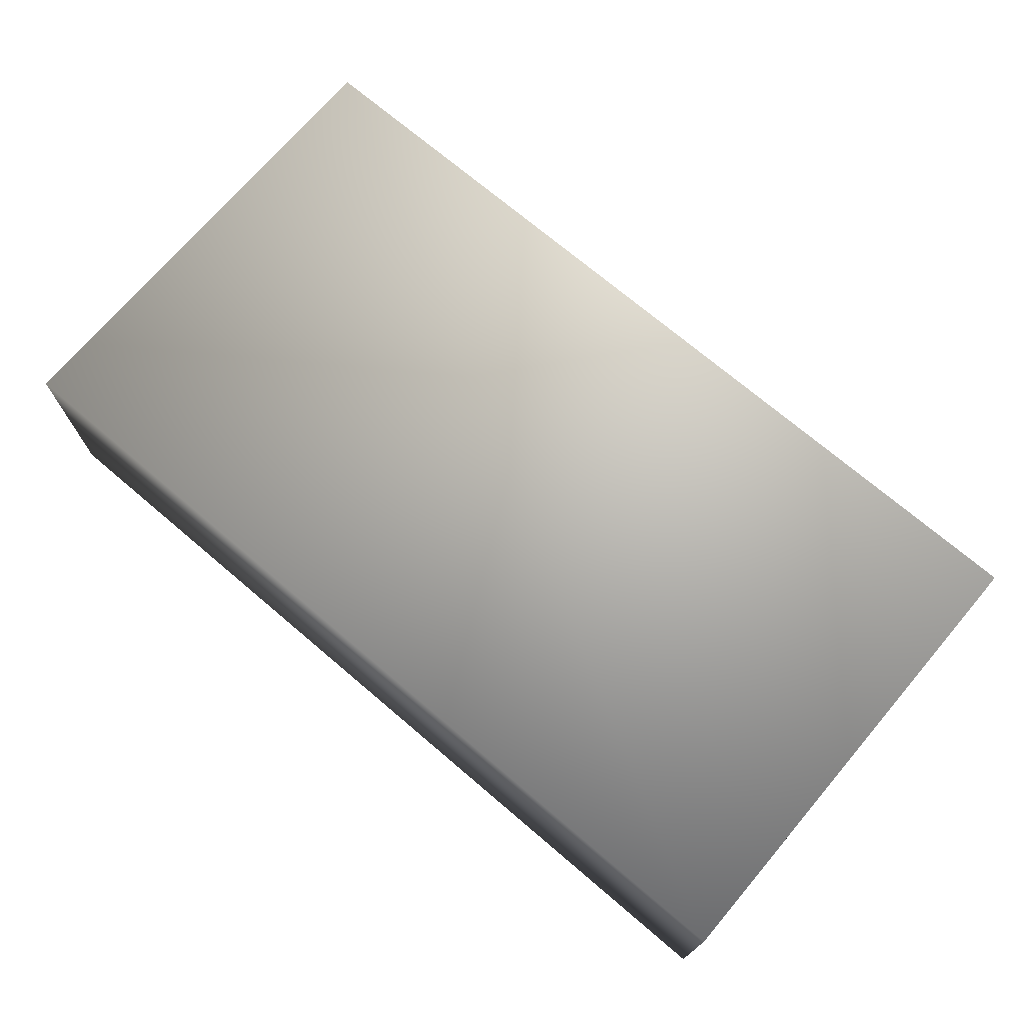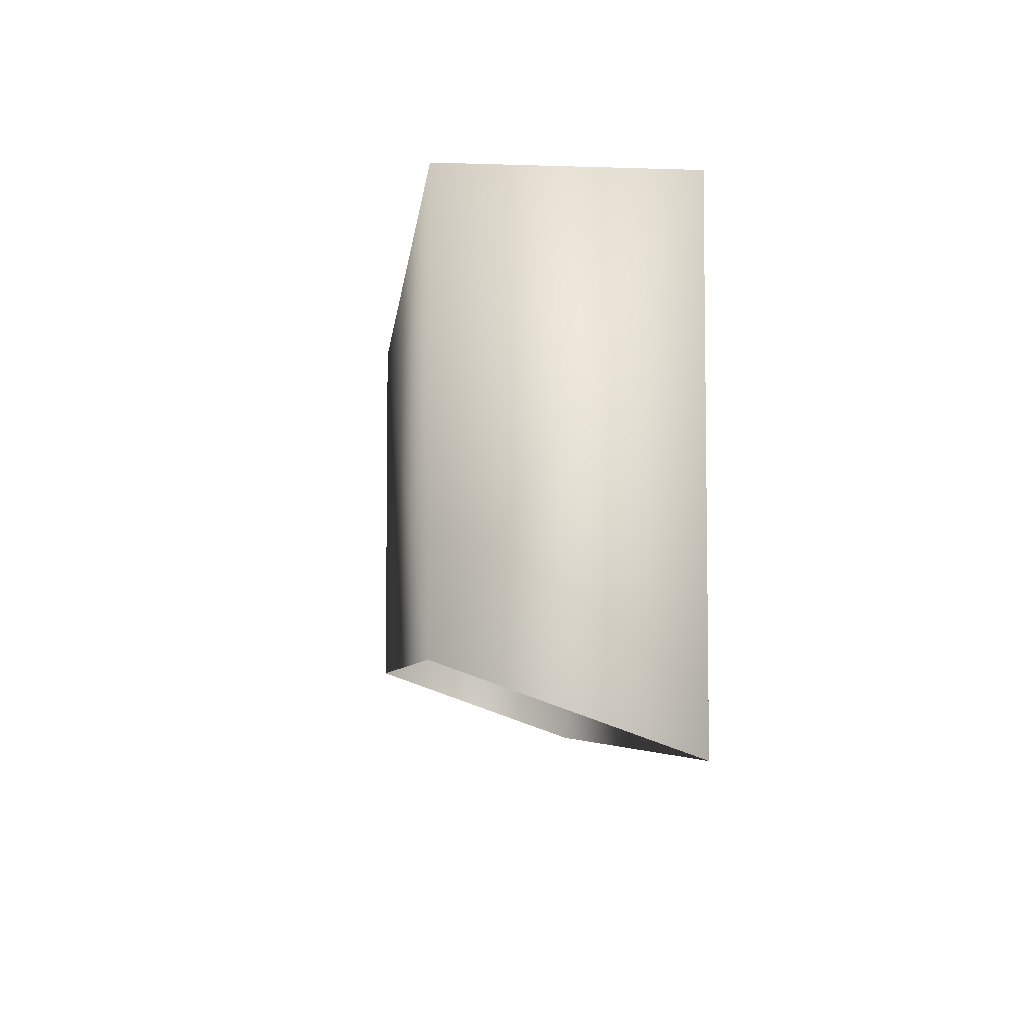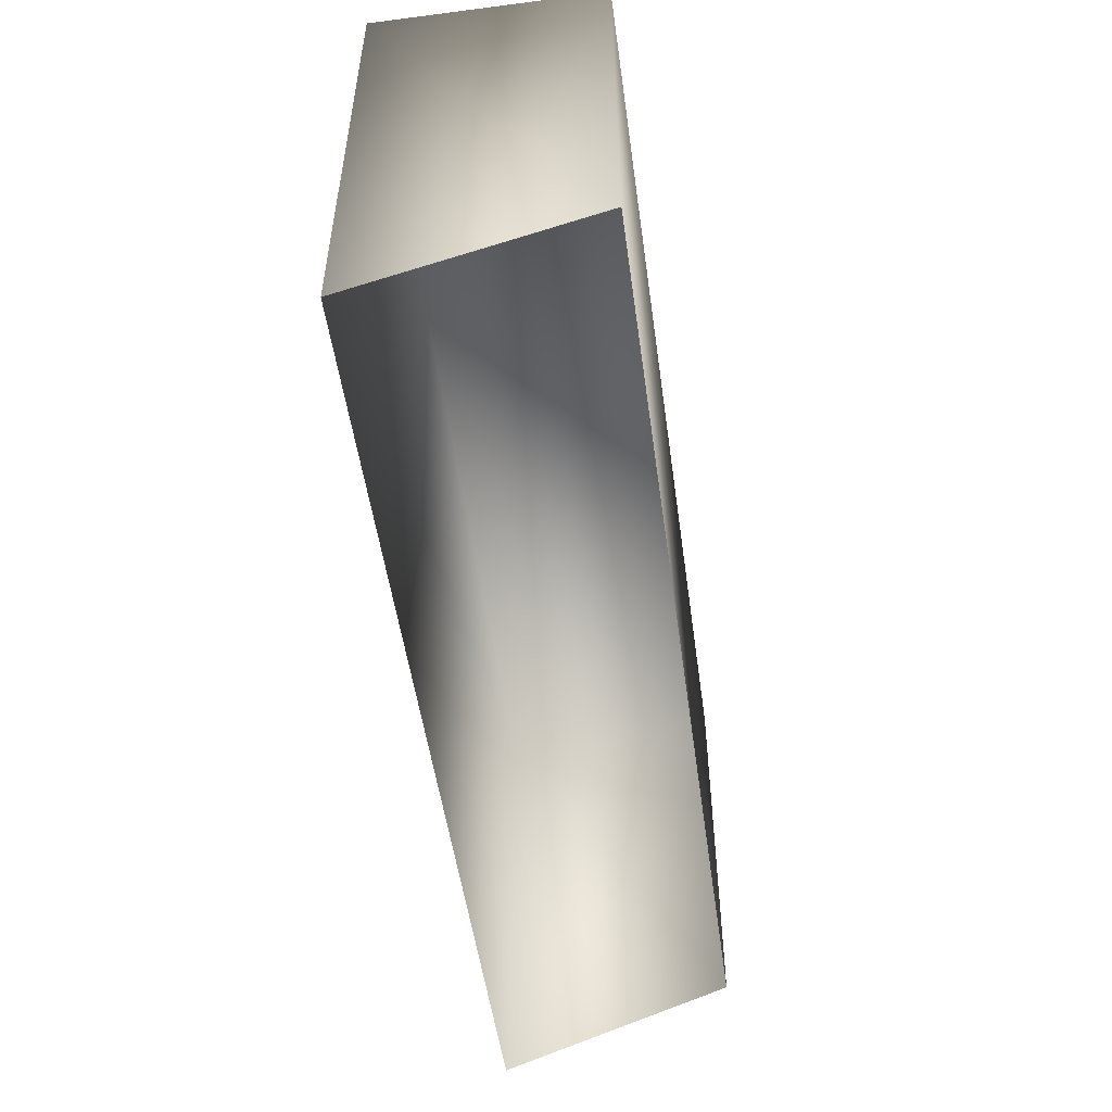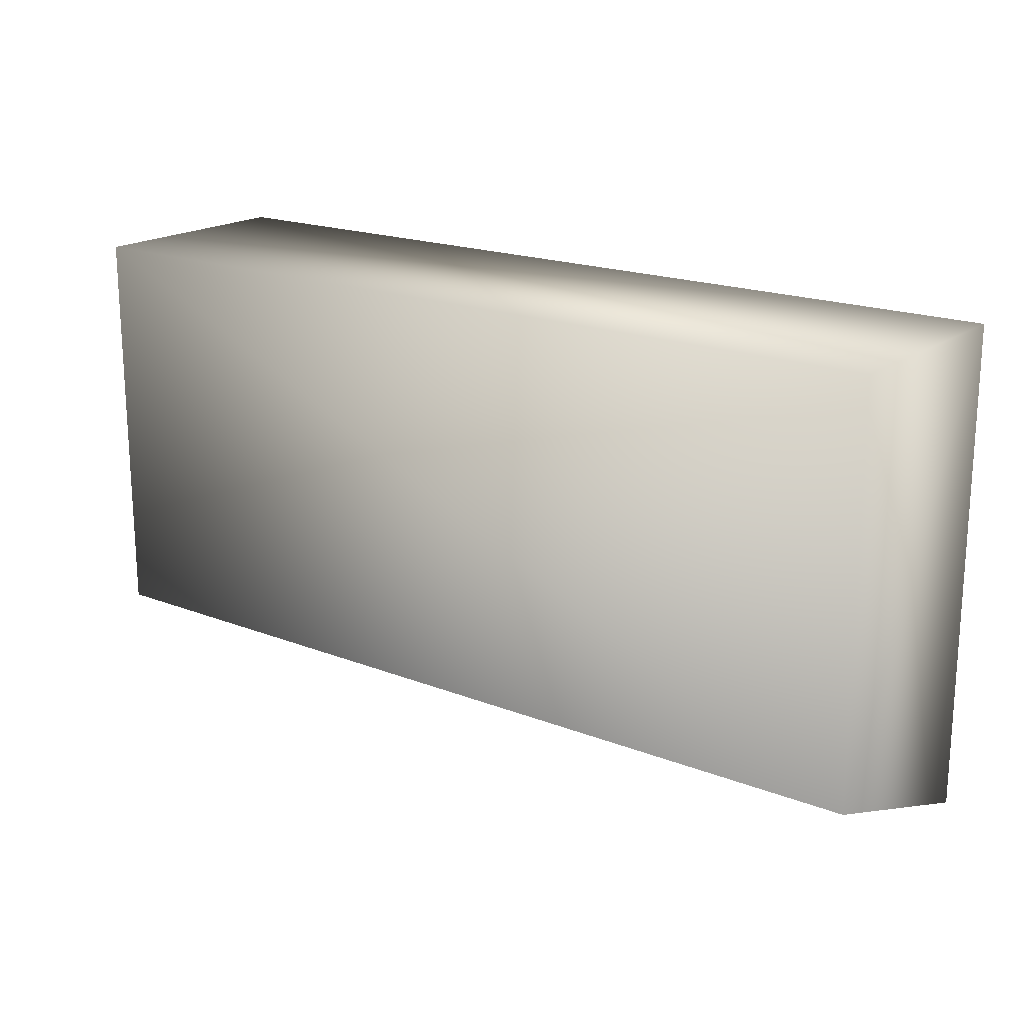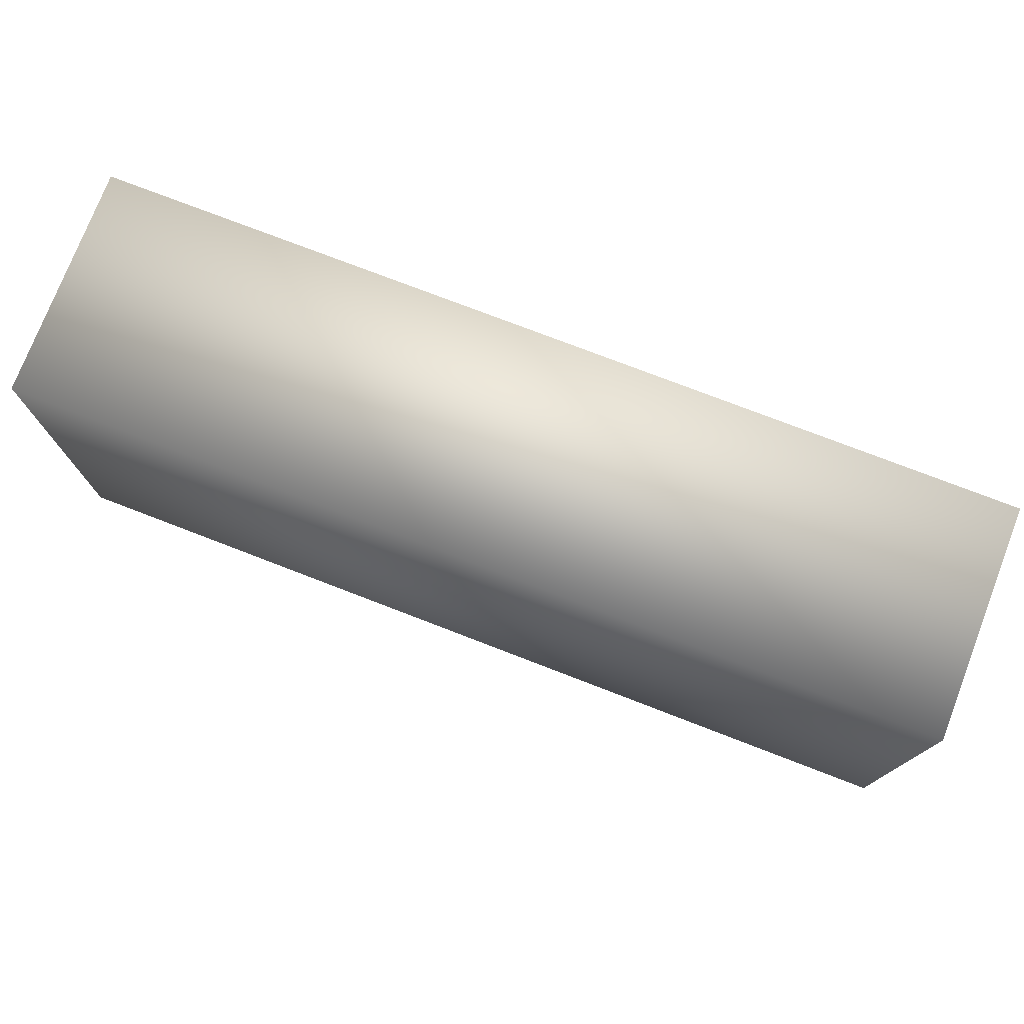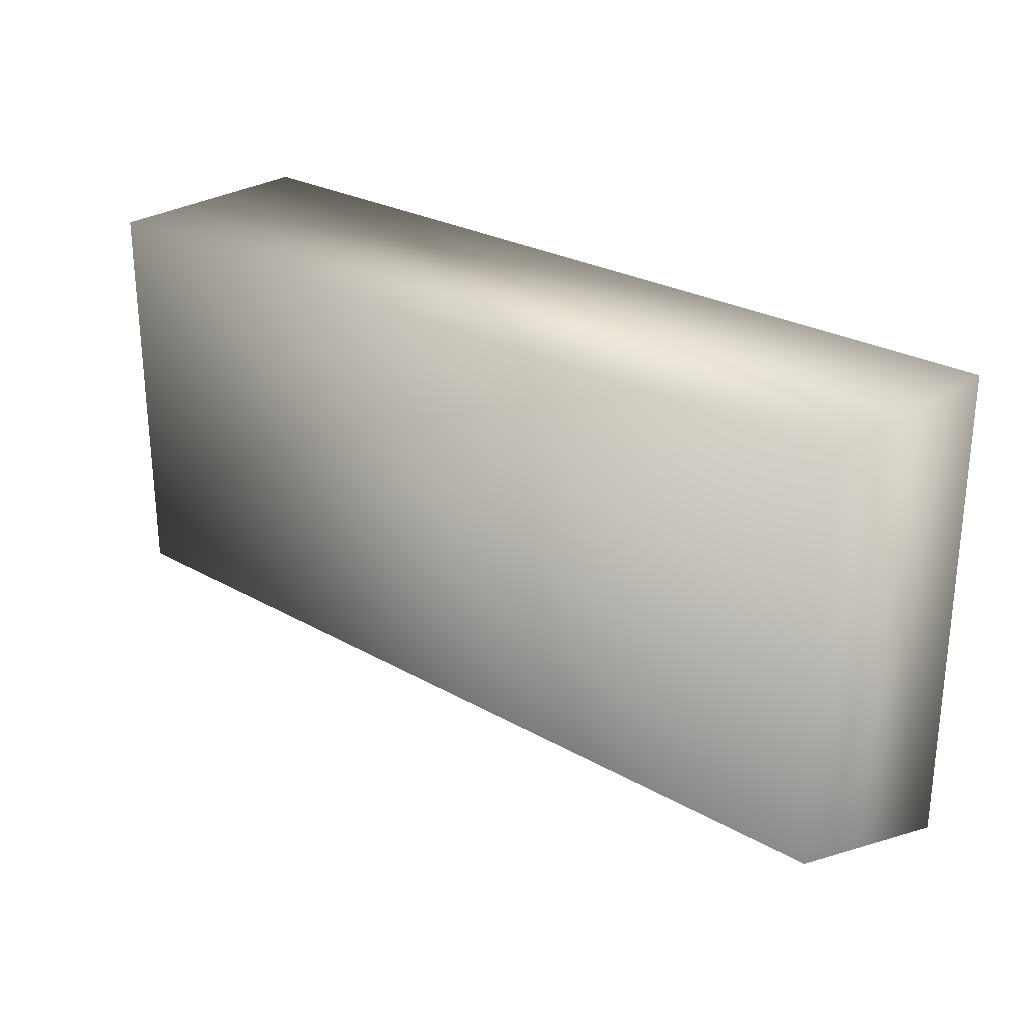
<metadata>
{"format":"obj","ext":"obj","renderer":"f3d","projection":"perspective","resolution":1024,"background":"white","views":[{"elev":72.0,"azim":40.4,"up":"+Y"},{"elev":-5.4,"azim":84.2,"up":"+Z"},{"elev":-52.0,"azim":-82.1,"up":"+Z"},{"elev":18.8,"azim":36.8,"up":"+Z"},{"elev":76.0,"azim":21.1,"up":"+Z"},{"elev":26.4,"azim":41.7,"up":"+Z"}]}
</metadata>
<code>
o sc_glow
v 1.4 -0.3 -21.34
v 1.4 -0.3 -22.59
v 1.4 0.4 -22.84
v -1.4 0.4 -21.34
v 1.4 0.4 -21.34
v -1.4 0.4 -22.84
v -1.4 -0.3 -22.59
v -1.4 -0.3 -21.34
f 4 8 7 6
f 2 1 5 3
f 8 1 2 7
f 6 3 5 4
f 5 1 8 4

</code>
